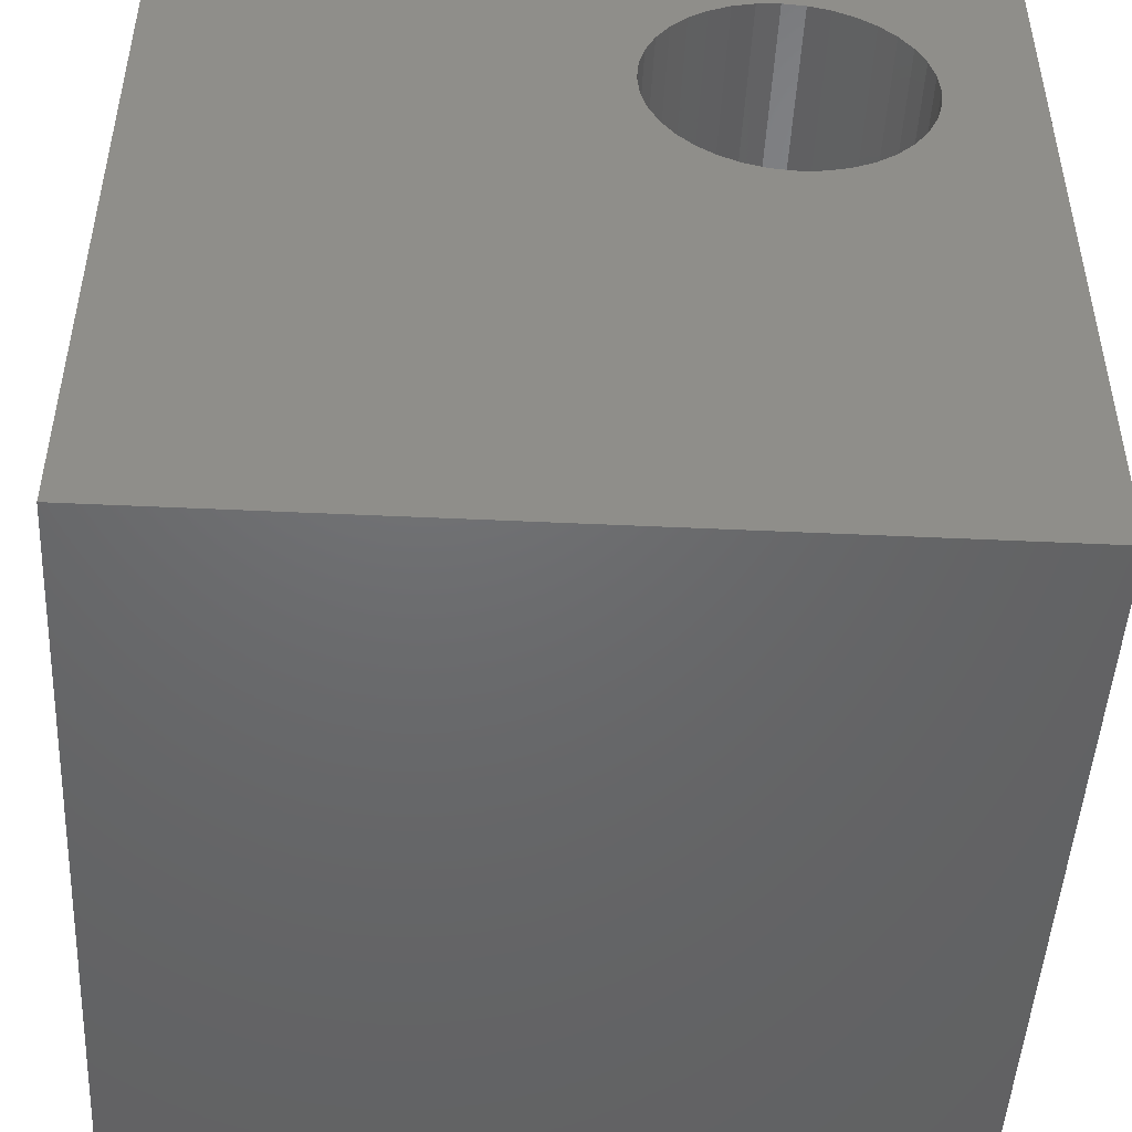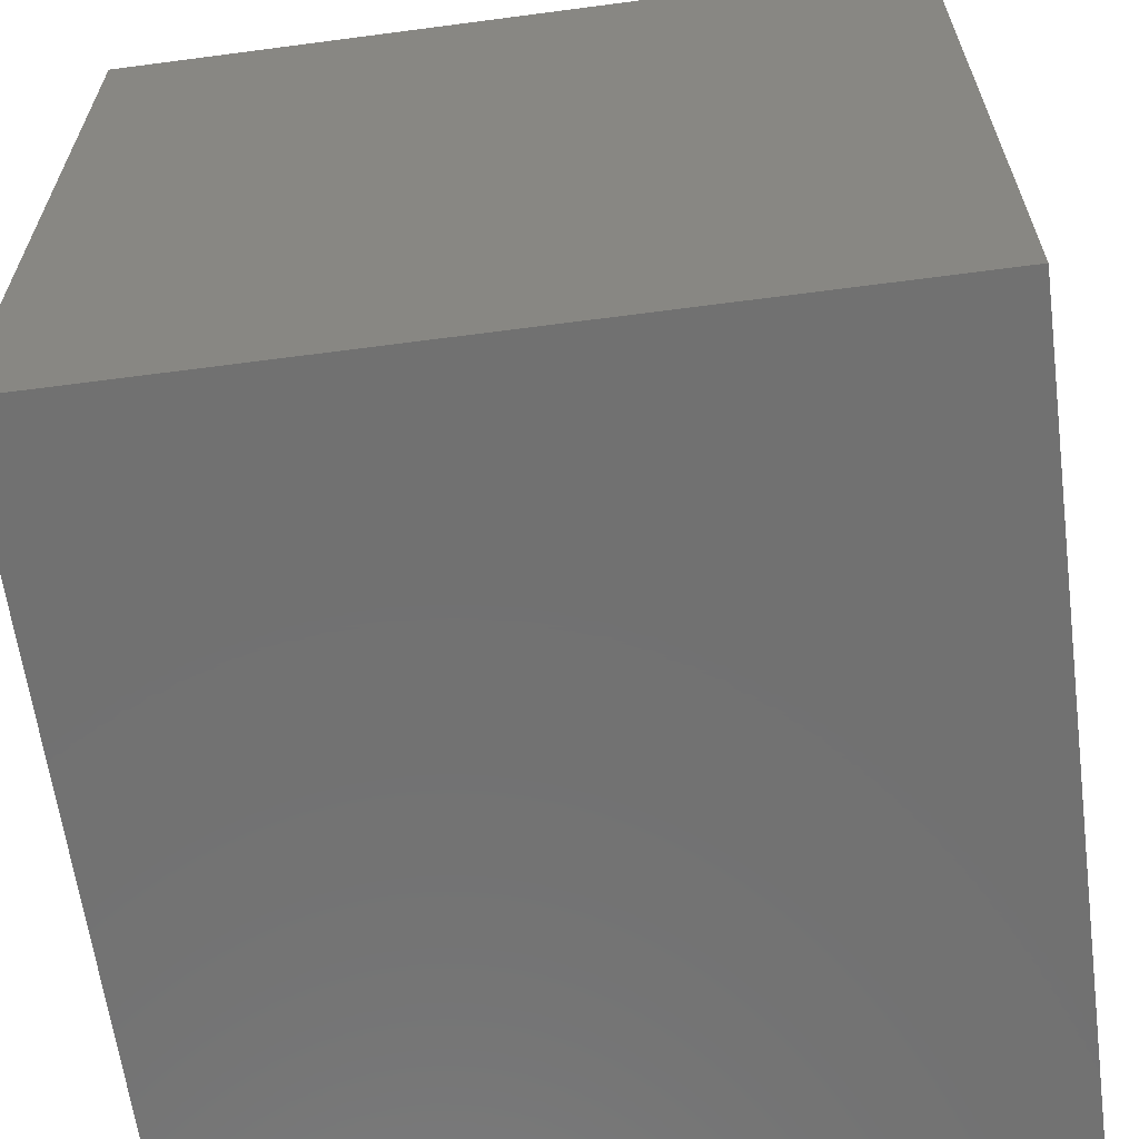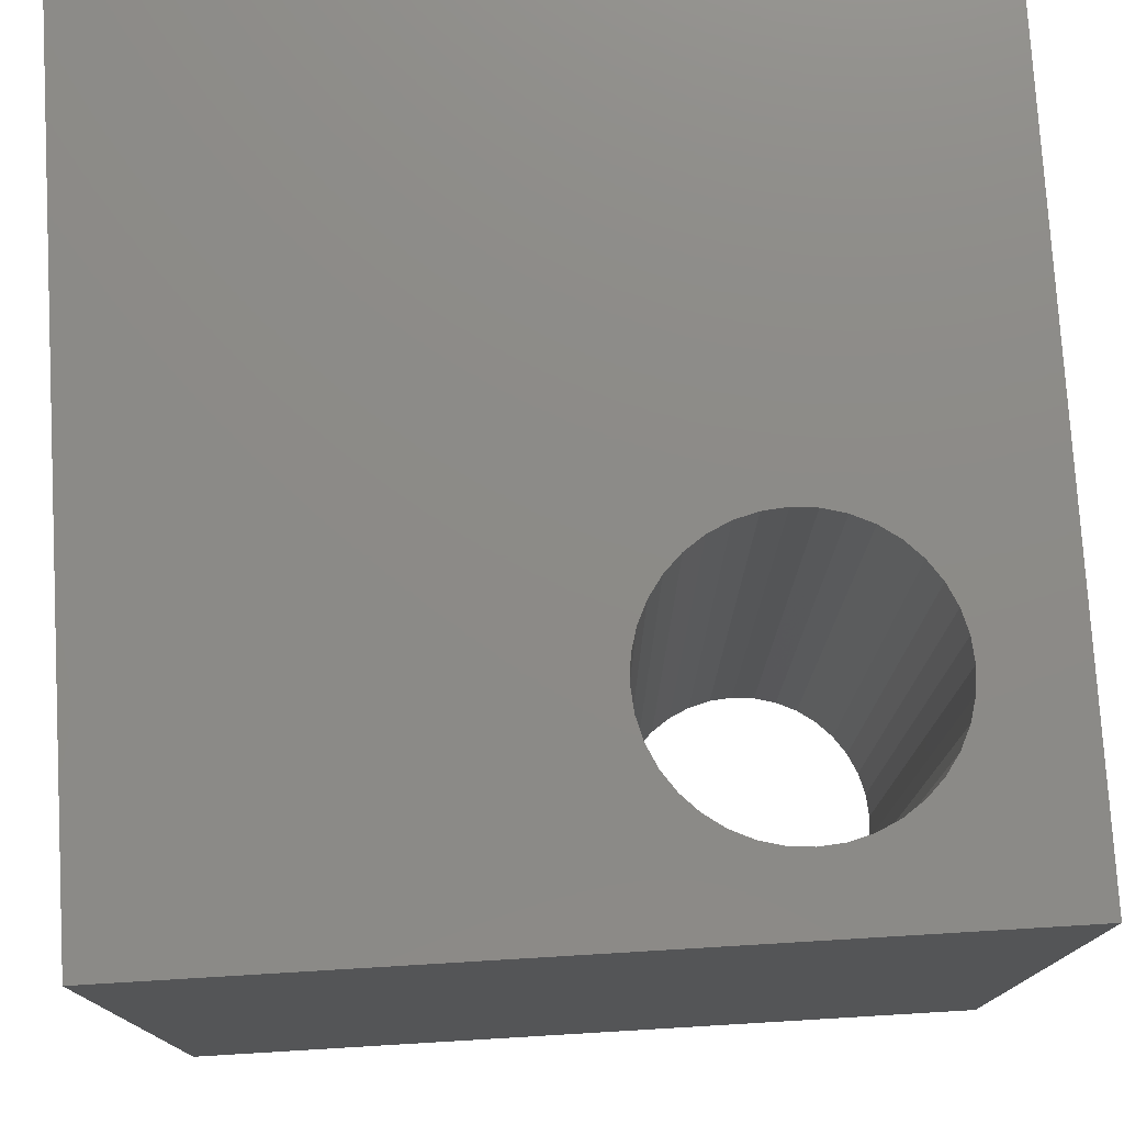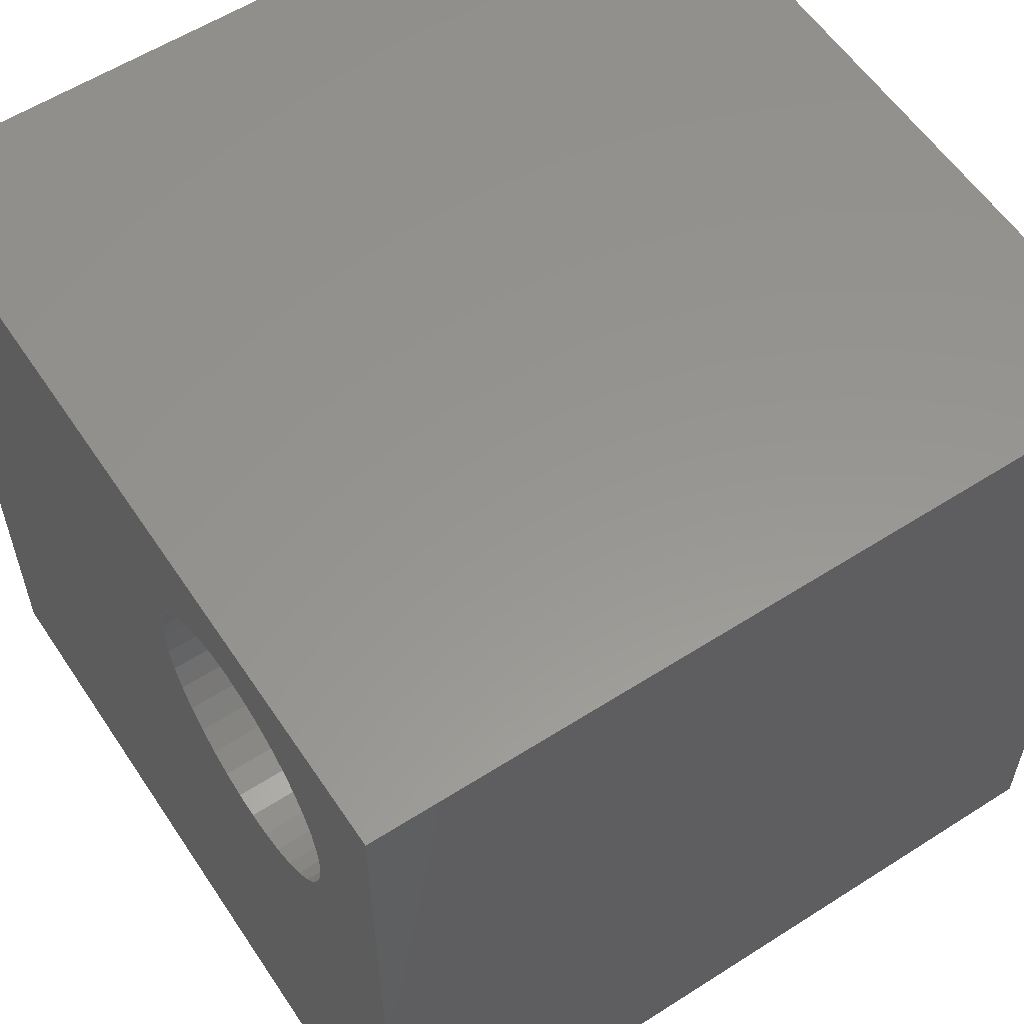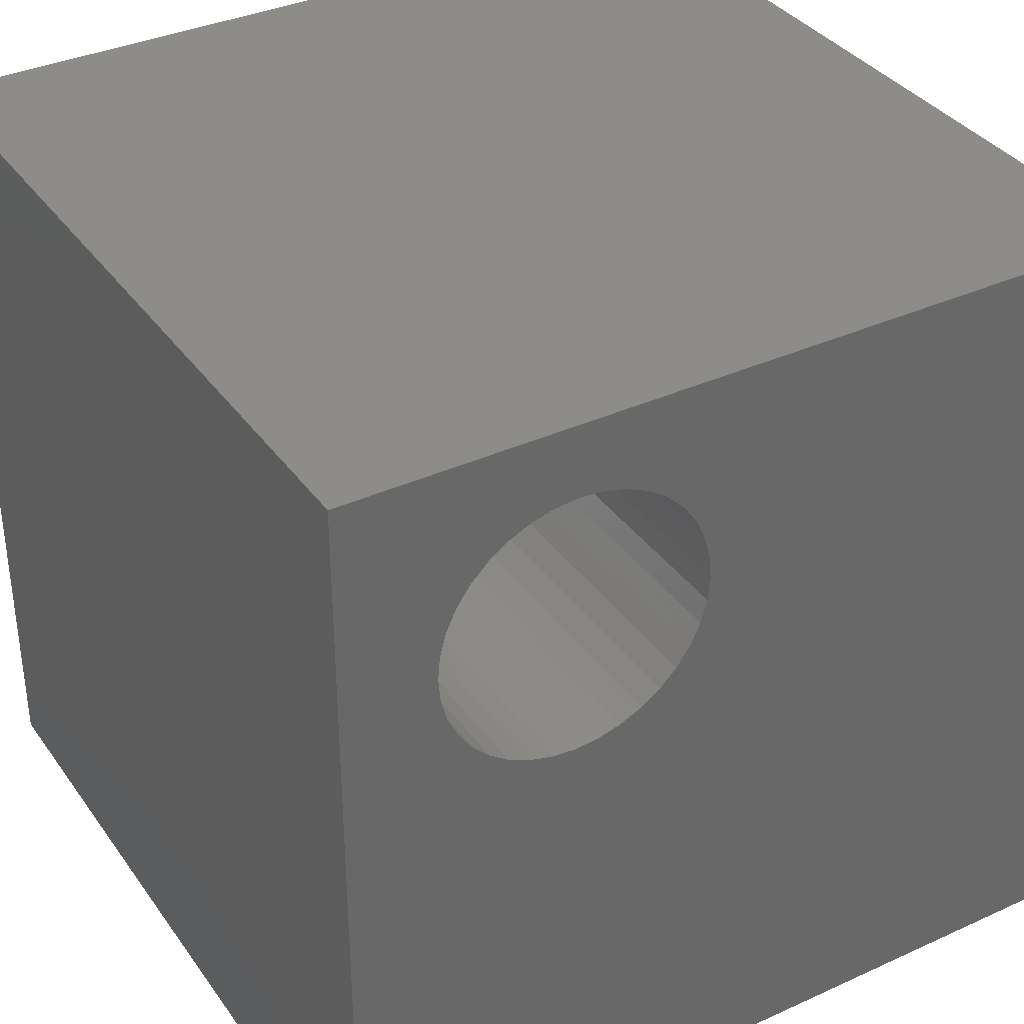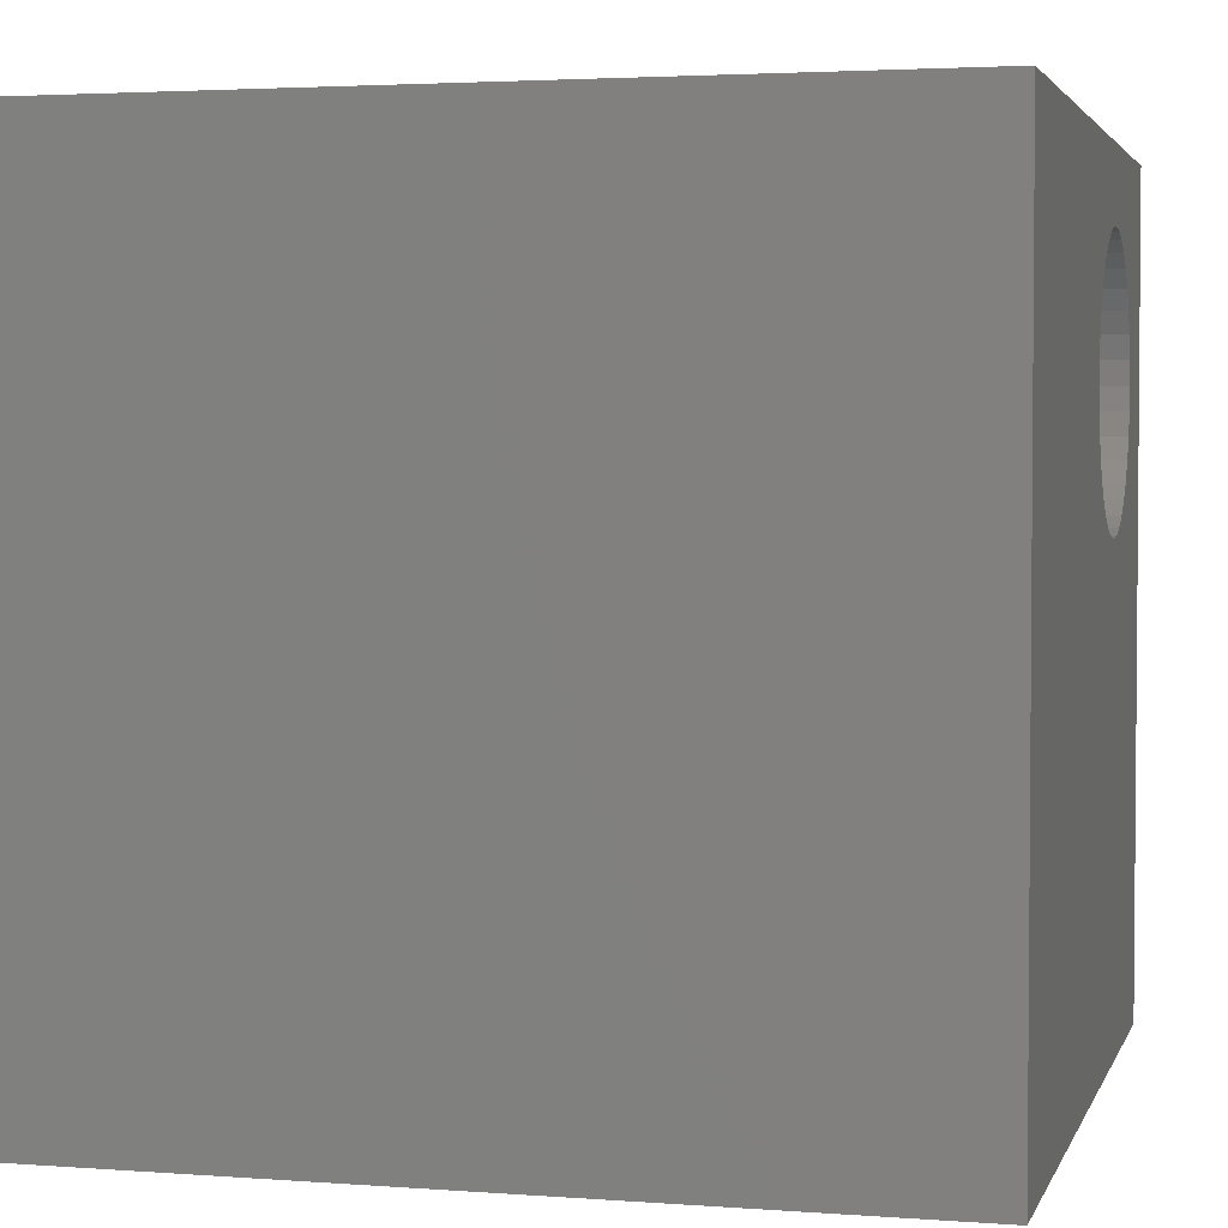
<metadata>
{"format":"stl","ext":"stl","renderer":"f3d","projection":"perspective","resolution":1024,"background":"white","views":[{"elev":-48.1,"azim":177.0,"up":"+Y"},{"elev":-63.1,"azim":97.6,"up":"+Y"},{"elev":76.6,"azim":176.6,"up":"+Z"},{"elev":57.9,"azim":-123.5,"up":"+Y"},{"elev":36.0,"azim":-30.8,"up":"+Y"},{"elev":3.0,"azim":104.5,"up":"+Y"}]}
</metadata>
<code>
# stl→obj: 80 verts, 160 faces
v 0 10 10
v 0 10 0
v 0 0 10
v 0 0 0
v 1.982 8.887 10
v 2.246 9.01 10
v 3.892 8.72 10
v 10 10 10
v 3.653 8.887 10
v 3.389 9.01 10
v 4.388 8.011 10
v 4.463 7.73 10
v 4.388 6.868 10
v 10 0 10
v 4.463 7.149 10
v 4.489 7.439 10
v 2.527 9.085 10
v 2.818 9.111 10
v 3.108 9.085 10
v 4.098 8.514 10
v 4.265 8.275 10
v 4.265 6.604 10
v 4.098 6.365 10
v 3.892 6.159 10
v 2.818 5.768 10
v 2.527 5.794 10
v 2.246 5.869 10
v 1.982 5.992 10
v 3.653 5.992 10
v 3.389 5.869 10
v 3.108 5.794 10
v 1.744 6.159 10
v 1.538 6.365 10
v 1.371 6.604 10
v 1.147 7.439 10
v 1.172 7.149 10
v 1.247 6.868 10
v 1.172 7.73 10
v 1.247 8.011 10
v 1.371 8.275 10
v 1.538 8.514 10
v 1.744 8.72 10
v 10 10 0
v 10 0 0
v 1.538 6.365 0
v 1.744 6.159 0
v 3.653 8.887 0
v 3.389 9.01 0
v 1.371 6.604 0
v 4.489 7.439 0
v 4.463 7.73 0
v 4.388 8.011 0
v 4.265 8.275 0
v 4.098 8.514 0
v 3.892 8.72 0
v 3.108 9.085 0
v 2.818 9.111 0
v 2.527 9.085 0
v 2.246 9.01 0
v 1.982 8.887 0
v 1.744 8.72 0
v 1.538 8.514 0
v 1.371 8.275 0
v 1.247 8.011 0
v 1.172 7.73 0
v 1.147 7.439 0
v 1.172 7.149 0
v 1.247 6.868 0
v 1.982 5.992 0
v 2.246 5.869 0
v 2.527 5.794 0
v 3.653 5.992 0
v 3.892 6.159 0
v 4.098 6.365 0
v 2.818 5.768 0
v 3.108 5.794 0
v 3.389 5.869 0
v 4.265 6.604 0
v 4.388 6.868 0
v 4.463 7.149 0
f 1 2 3
f 3 2 4
f 5 6 1
f 7 8 9
f 9 8 10
f 8 11 12
f 13 14 15
f 15 14 8
f 15 8 16
f 16 8 12
f 6 17 1
f 1 17 18
f 1 18 8
f 8 18 19
f 8 19 10
f 7 20 8
f 8 20 21
f 8 21 11
f 13 22 14
f 14 22 23
f 14 23 24
f 25 26 3
f 3 26 27
f 3 27 28
f 24 29 14
f 14 29 30
f 14 30 3
f 3 30 31
f 3 31 25
f 28 32 3
f 3 32 33
f 3 33 34
f 35 1 36
f 36 1 3
f 36 3 37
f 37 3 34
f 35 38 1
f 1 38 39
f 1 39 40
f 40 41 1
f 1 41 42
f 1 42 5
f 43 8 44
f 44 8 14
f 45 46 4
f 47 48 43
f 45 4 49
f 50 51 43
f 43 51 52
f 43 52 53
f 53 54 43
f 43 54 55
f 43 55 47
f 48 56 43
f 43 56 57
f 43 57 2
f 2 57 58
f 2 58 59
f 59 60 2
f 2 60 61
f 2 61 62
f 62 63 2
f 2 63 64
f 2 64 65
f 65 66 2
f 2 66 67
f 2 67 4
f 4 67 68
f 4 68 49
f 46 69 4
f 4 69 70
f 4 70 71
f 72 73 44
f 44 73 74
f 71 75 4
f 4 75 76
f 4 76 44
f 44 76 77
f 44 77 72
f 74 78 44
f 44 78 79
f 44 79 43
f 43 79 80
f 43 80 50
f 8 43 1
f 1 43 2
f 44 14 4
f 4 14 3
f 80 16 50
f 50 16 12
f 50 12 51
f 51 12 11
f 51 11 52
f 52 11 21
f 52 21 53
f 53 21 20
f 53 20 54
f 54 20 7
f 54 7 55
f 55 7 9
f 55 9 47
f 47 9 10
f 47 10 48
f 48 10 19
f 48 19 56
f 56 19 18
f 56 18 57
f 57 18 17
f 57 17 58
f 58 17 6
f 58 6 59
f 59 6 5
f 59 5 60
f 60 5 42
f 60 42 61
f 61 42 41
f 61 41 62
f 62 41 40
f 62 40 63
f 63 40 39
f 63 39 64
f 64 39 38
f 64 38 65
f 65 38 35
f 65 35 66
f 66 35 36
f 66 36 67
f 67 36 37
f 67 37 68
f 68 37 34
f 68 34 49
f 49 34 33
f 49 33 45
f 45 33 32
f 45 32 46
f 46 32 28
f 46 28 69
f 69 28 27
f 69 27 70
f 70 27 26
f 70 26 71
f 71 26 25
f 71 25 75
f 75 25 31
f 75 31 76
f 76 31 30
f 76 30 77
f 77 30 29
f 77 29 72
f 72 29 24
f 72 24 73
f 73 24 23
f 73 23 74
f 74 23 22
f 74 22 78
f 78 22 13
f 78 13 79
f 79 13 15
f 79 15 80
f 80 15 16

</code>
